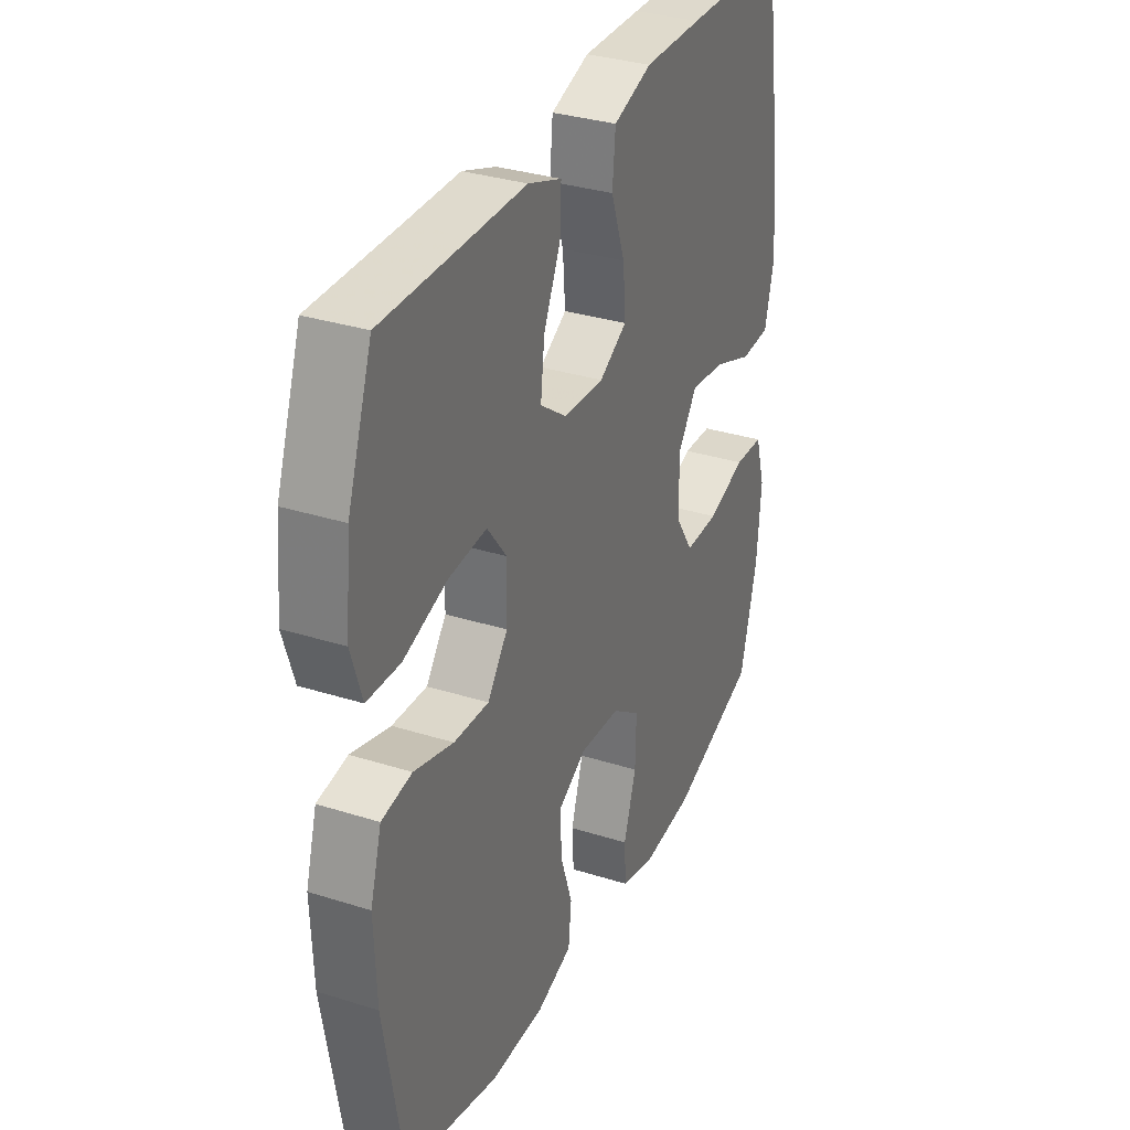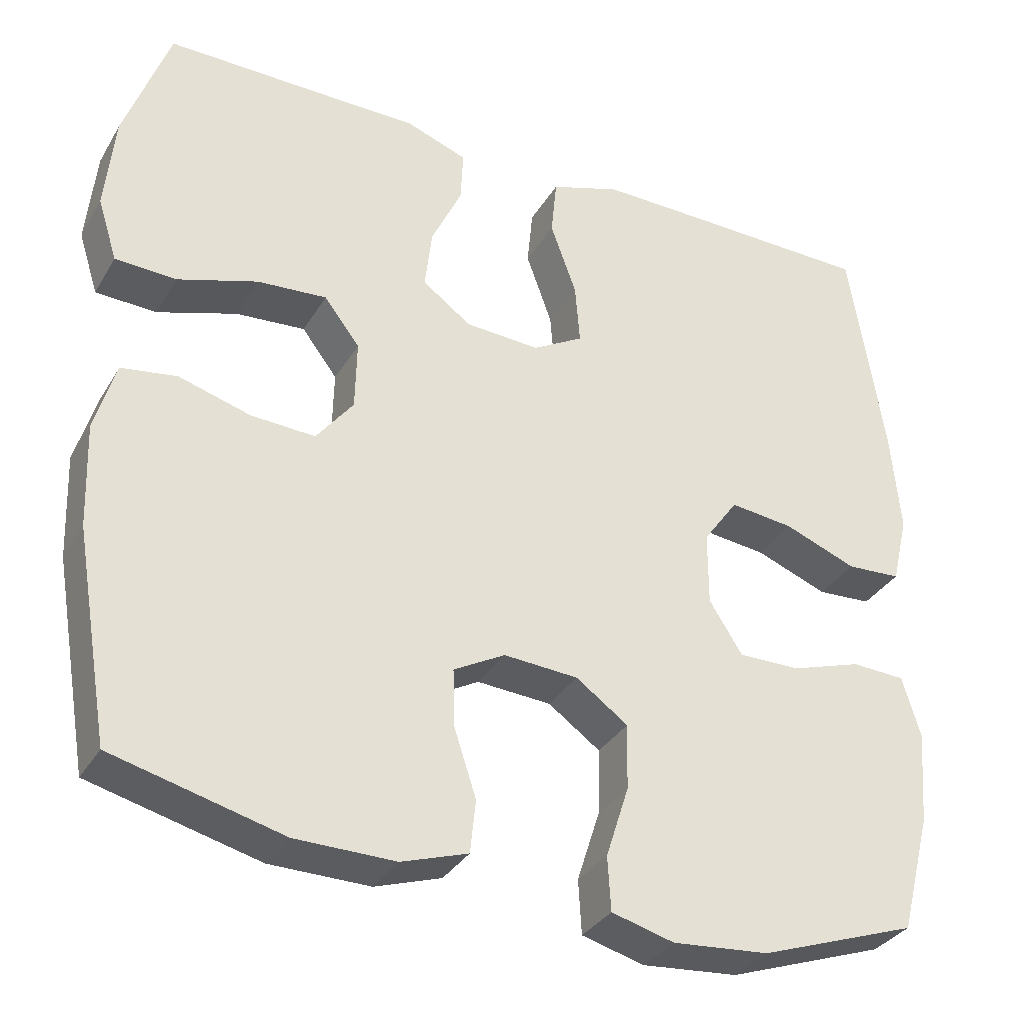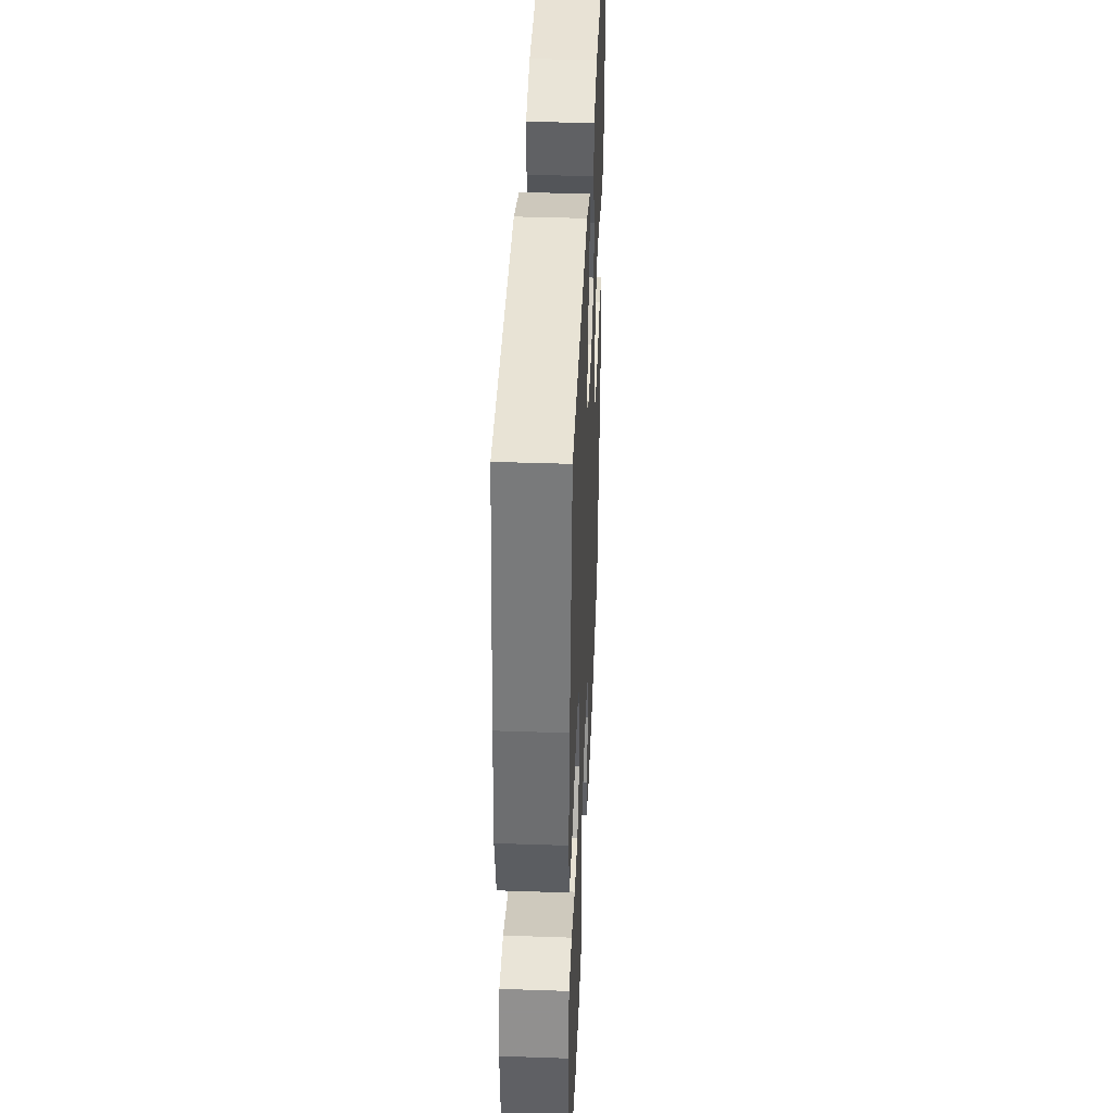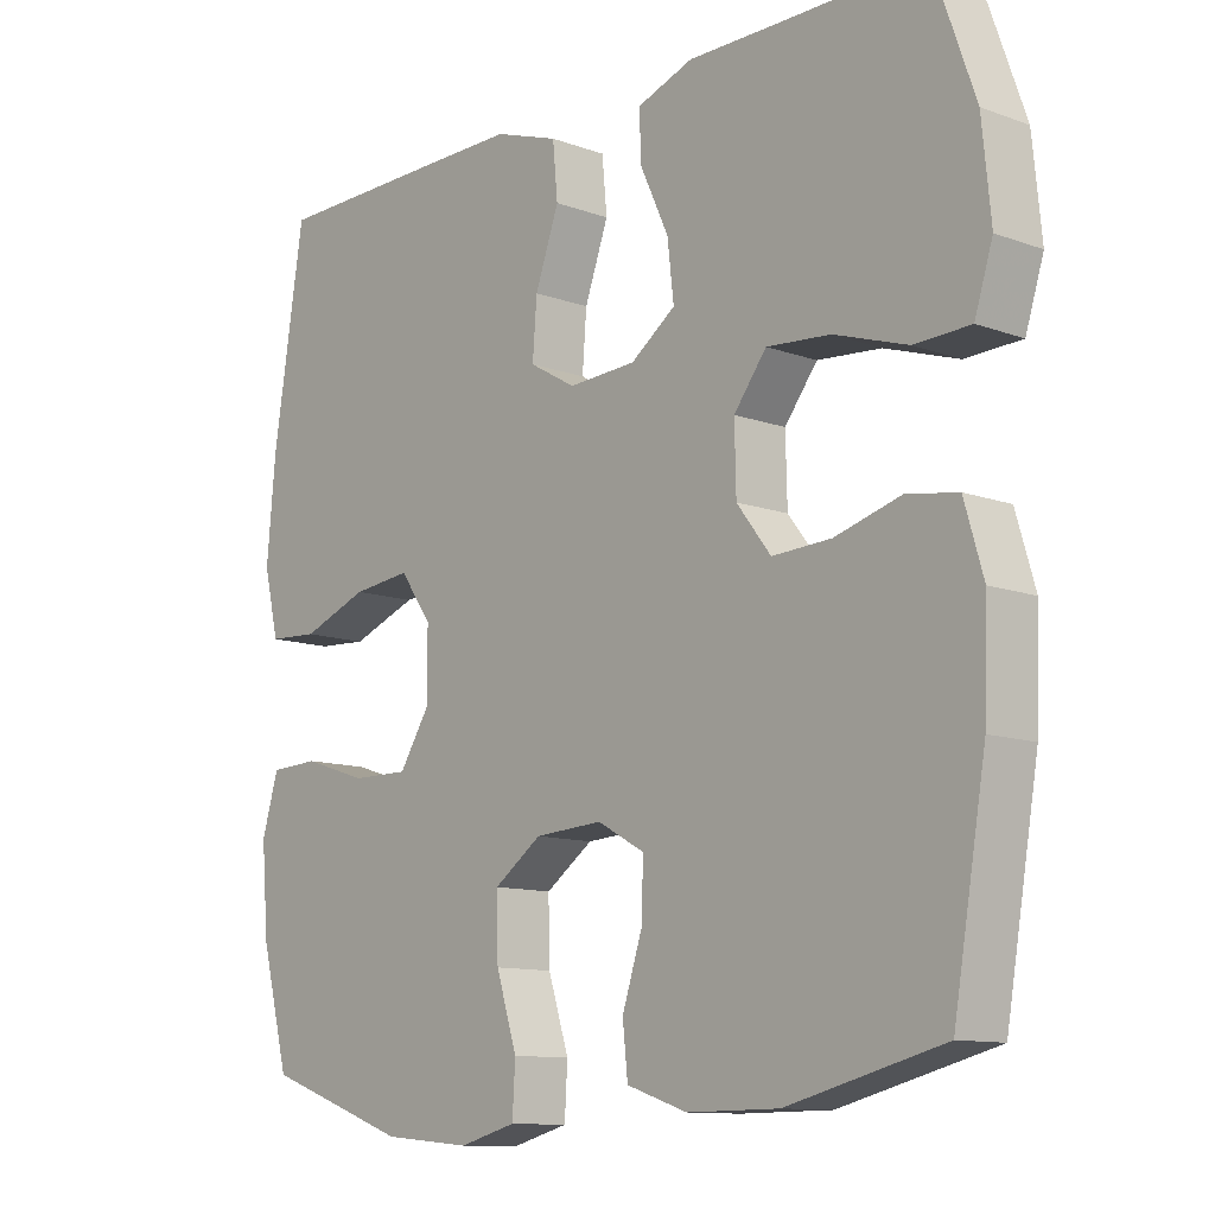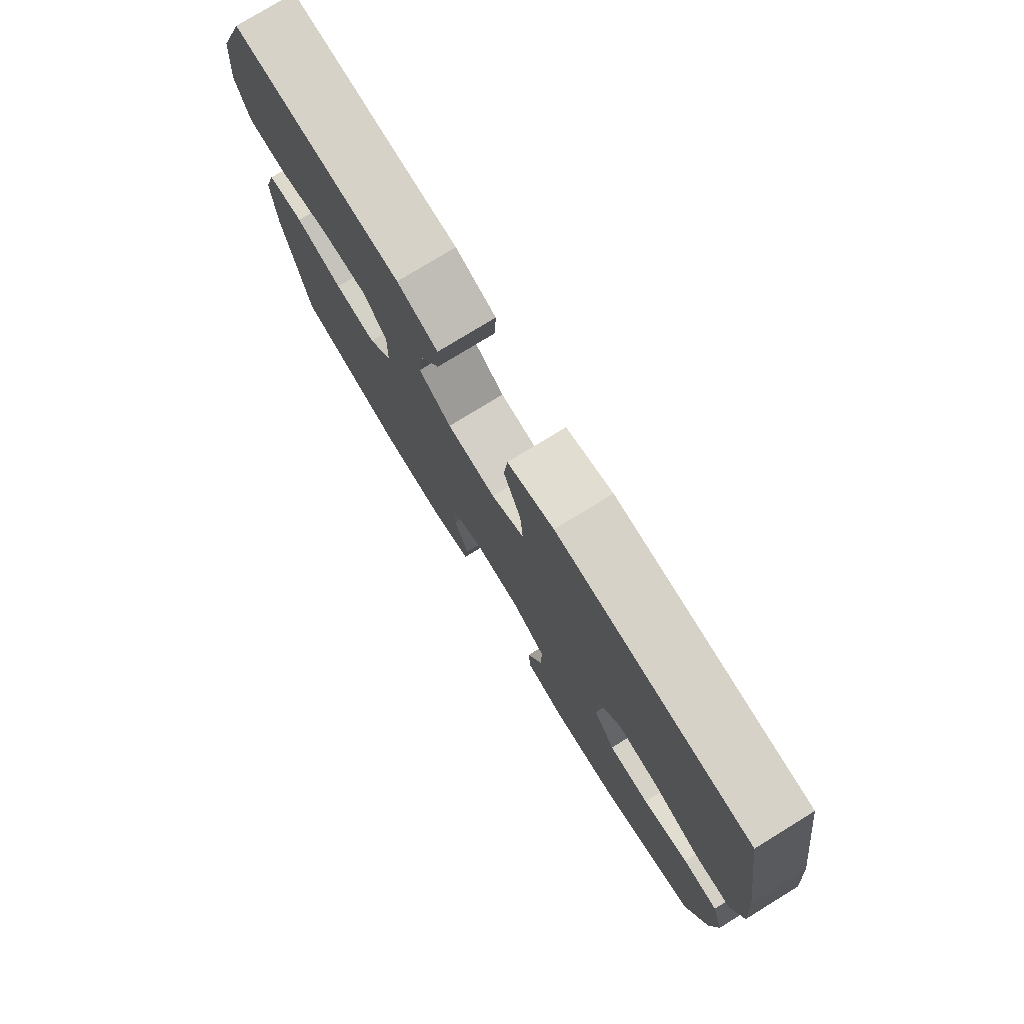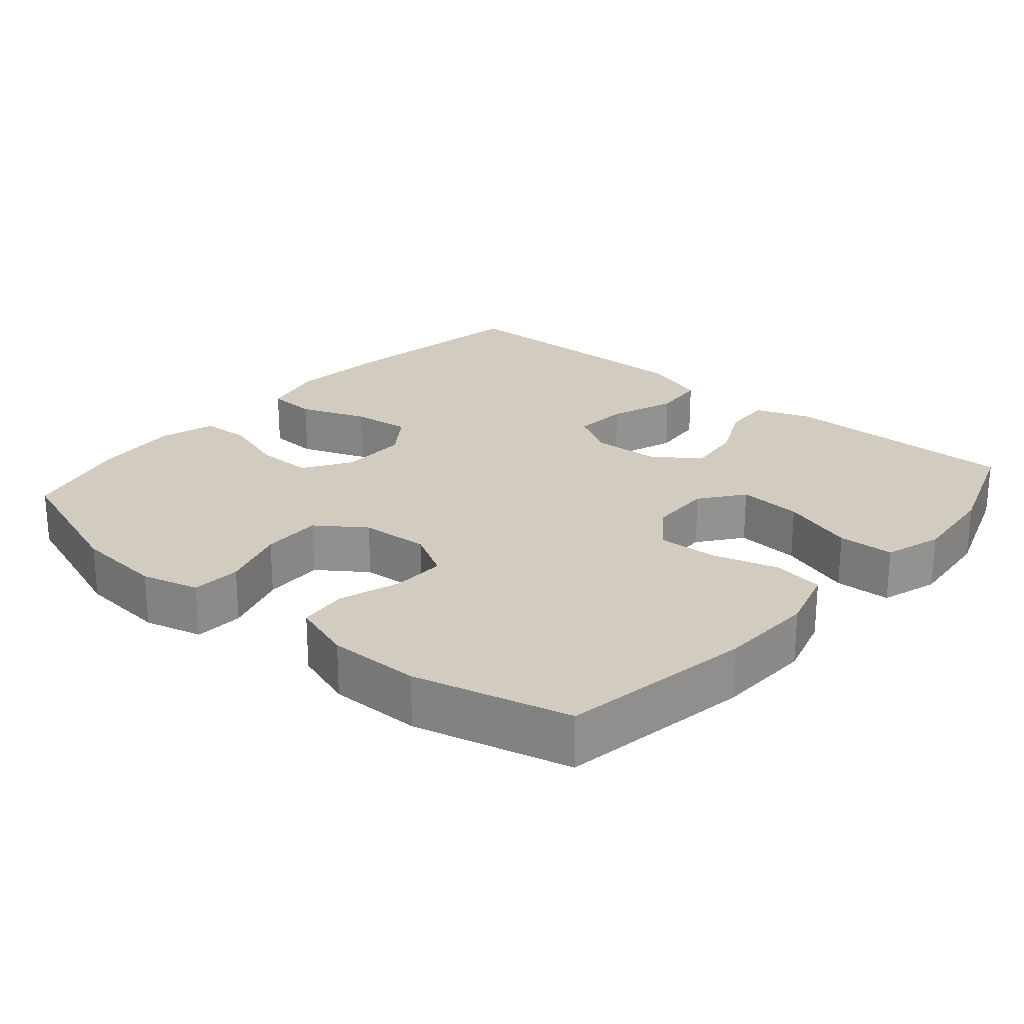
<metadata>
{"format":"obj","ext":"obj","renderer":"f3d","projection":"perspective","resolution":1024,"background":"white","views":[{"elev":32.8,"azim":-66.3,"up":"+Z"},{"elev":-33.5,"azim":-26.6,"up":"+Z"},{"elev":40.6,"azim":92.4,"up":"+Z"},{"elev":-11.3,"azim":-131.5,"up":"+Z"},{"elev":77.8,"azim":58.5,"up":"+Z"},{"elev":23.9,"azim":-139.4,"up":"+Y"}]}
</metadata>
<code>
v 0.5 0.07 0.5
v 0.543 0.07 0.223
v 0.555 0.07 0.088
v 0.534 0.07 0
v 0.465 0.07 -0.004
v 0.373 0.07 0.031
v 0.292 0.07 0.04
v 0.248 0.07 -0.022
v 0.248 0.07 -0.115
v 0.29 0.07 -0.181
v 0.369 0.07 -0.18
v 0.458 0.07 -0.151
v 0.526 0.07 -0.154
v 0.549 0.07 -0.231
v 0.539 0.07 -0.35
v 0.5 0.07 -0.5
v 0.3 0.07 -0.571
v 0.178 0.07 -0.582
v 0.099 0.07 -0.561
v 0.095 0.07 -0.493
v 0.124 0.07 -0.402
v 0.126 0.07 -0.319
v 0.06 0.07 -0.272
v -0.034 0.07 -0.266
v -0.099 0.07 -0.302
v -0.097 0.07 -0.375
v -0.069 0.07 -0.46
v -0.076 0.07 -0.527
v -0.16 0.07 -0.555
v -0.286 0.07 -0.554
v -0.5 0.07 -0.5
v -0.545 0.07 -0.237
v -0.55 0.07 -0.105
v -0.524 0.07 -0.016
v -0.454 0.07 -0.005
v -0.363 0.07 -0.031
v -0.282 0.07 -0.035
v -0.235 0.07 0.026
v -0.233 0.07 0.114
v -0.278 0.07 0.173
v -0.366 0.07 0.166
v -0.467 0.07 0.133
v -0.544 0.07 0.136
v -0.569 0.07 0.215
v -0.557 0.07 0.338
v -0.5 0.07 0.5
v -0.299 0.07 0.499
v -0.174 0.07 0.499
v -0.096 0.07 0.471
v -0.099 0.07 0.405
v -0.138 0.07 0.321
v -0.147 0.07 0.244
v -0.085 0.07 0.199
v 0.009 0.07 0.194
v 0.073 0.07 0.231
v 0.067 0.07 0.308
v 0.034 0.07 0.4
v 0.041 0.07 0.474
v 0.13 0.07 0.504
v 0.265 0.07 0.503
v 0.5 0 0.5
v 0.543 0 0.223
v 0.555 0 0.088
v 0.534 0 0
v 0.465 0 -0.004
v 0.373 0 0.031
v 0.292 0 0.04
v 0.248 0 -0.022
v 0.248 0 -0.115
v 0.29 0 -0.181
v 0.369 0 -0.18
v 0.458 0 -0.151
v 0.526 0 -0.154
v 0.549 0 -0.231
v 0.539 0 -0.35
v 0.5 0 -0.5
v 0.3 0 -0.571
v 0.178 0 -0.582
v 0.099 0 -0.561
v 0.095 0 -0.493
v 0.124 0 -0.402
v 0.126 0 -0.319
v 0.06 0 -0.272
v -0.034 0 -0.266
v -0.099 0 -0.302
v -0.097 0 -0.375
v -0.069 0 -0.46
v -0.076 0 -0.527
v -0.16 0 -0.555
v -0.286 0 -0.554
v -0.5 0 -0.5
v -0.545 0 -0.237
v -0.55 0 -0.105
v -0.524 0 -0.016
v -0.454 0 -0.005
v -0.363 0 -0.031
v -0.282 0 -0.035
v -0.235 0 0.026
v -0.233 0 0.114
v -0.278 0 0.173
v -0.366 0 0.166
v -0.467 0 0.133
v -0.544 0 0.136
v -0.569 0 0.215
v -0.557 0 0.338
v -0.5 0 0.5
v -0.299 0 0.499
v -0.174 0 0.499
v -0.096 0 0.471
v -0.099 0 0.405
v -0.138 0 0.321
v -0.147 0 0.244
v -0.085 0 0.199
v 0.009 0 0.194
v 0.073 0 0.231
v 0.067 0 0.308
v 0.034 0 0.4
v 0.041 0 0.474
v 0.13 0 0.504
v 0.265 0 0.503
f 4 5 6
f 3 4 6
f 2 3 6
f 1 2 6
f 60 1 6
f 59 60 6
f 58 59 6
f 57 58 6
f 56 57 6
f 55 56 6 7
f 54 55 7 8
f 53 54 8 9
f 52 53 9 10
f 49 50 51
f 48 49 51
f 47 48 51
f 47 51 52
f 46 47 52
f 45 46 52
f 44 45 52
f 43 44 52
f 42 43 52
f 41 42 52
f 40 41 52
f 39 40 52 10
f 34 35 36
f 33 34 36
f 32 33 36
f 31 32 36
f 30 31 36
f 29 30 36
f 28 29 36
f 27 28 36
f 26 27 36
f 25 26 36 37
f 24 25 37 38
f 19 20 21
f 18 19 21
f 17 18 21
f 16 17 21
f 15 16 21
f 14 15 21
f 13 14 21
f 12 13 21
f 11 12 21
f 10 11 21 22
f 38 39 10
f 24 38 10
f 23 24 10
f 10 22 23
f 66 65 64
f 66 64 63
f 66 63 62
f 66 62 61
f 66 61 120
f 66 120 119
f 66 119 118
f 66 118 117
f 66 117 116
f 67 66 116 115
f 68 67 115 114
f 69 68 114 113
f 70 69 113 112
f 111 110 109
f 111 109 108
f 111 108 107
f 112 111 107
f 112 107 106
f 112 106 105
f 112 105 104
f 112 104 103
f 112 103 102
f 112 102 101
f 112 101 100
f 70 112 100 99
f 96 95 94
f 96 94 93
f 96 93 92
f 96 92 91
f 96 91 90
f 96 90 89
f 96 89 88
f 96 88 87
f 96 87 86
f 97 96 86 85
f 98 97 85 84
f 81 80 79
f 81 79 78
f 81 78 77
f 81 77 76
f 81 76 75
f 81 75 74
f 81 74 73
f 81 73 72
f 81 72 71
f 82 81 71 70
f 70 99 98
f 70 98 84
f 70 84 83
f 83 82 70
f 1 61 62 2
f 2 62 63 3
f 3 63 64 4
f 4 64 65 5
f 5 65 66 6
f 6 66 67 7
f 7 67 68 8
f 8 68 69 9
f 9 69 70 10
f 10 70 71 11
f 11 71 72 12
f 12 72 73 13
f 13 73 74 14
f 14 74 75 15
f 15 75 76 16
f 16 76 77 17
f 17 77 78 18
f 18 78 79 19
f 19 79 80 20
f 20 80 81 21
f 21 81 82 22
f 22 82 83 23
f 23 83 84 24
f 24 84 85 25
f 25 85 86 26
f 26 86 87 27
f 27 87 88 28
f 28 88 89 29
f 29 89 90 30
f 30 90 91 31
f 31 91 92 32
f 32 92 93 33
f 33 93 94 34
f 34 94 95 35
f 35 95 96 36
f 36 96 97 37
f 37 97 98 38
f 38 98 99 39
f 39 99 100 40
f 40 100 101 41
f 41 101 102 42
f 42 102 103 43
f 43 103 104 44
f 44 104 105 45
f 45 105 106 46
f 46 106 107 47
f 47 107 108 48
f 48 108 109 49
f 49 109 110 50
f 50 110 111 51
f 51 111 112 52
f 52 112 113 53
f 53 113 114 54
f 54 114 115 55
f 55 115 116 56
f 56 116 117 57
f 57 117 118 58
f 58 118 119 59
f 59 119 120 60
f 60 120 61 1

</code>
